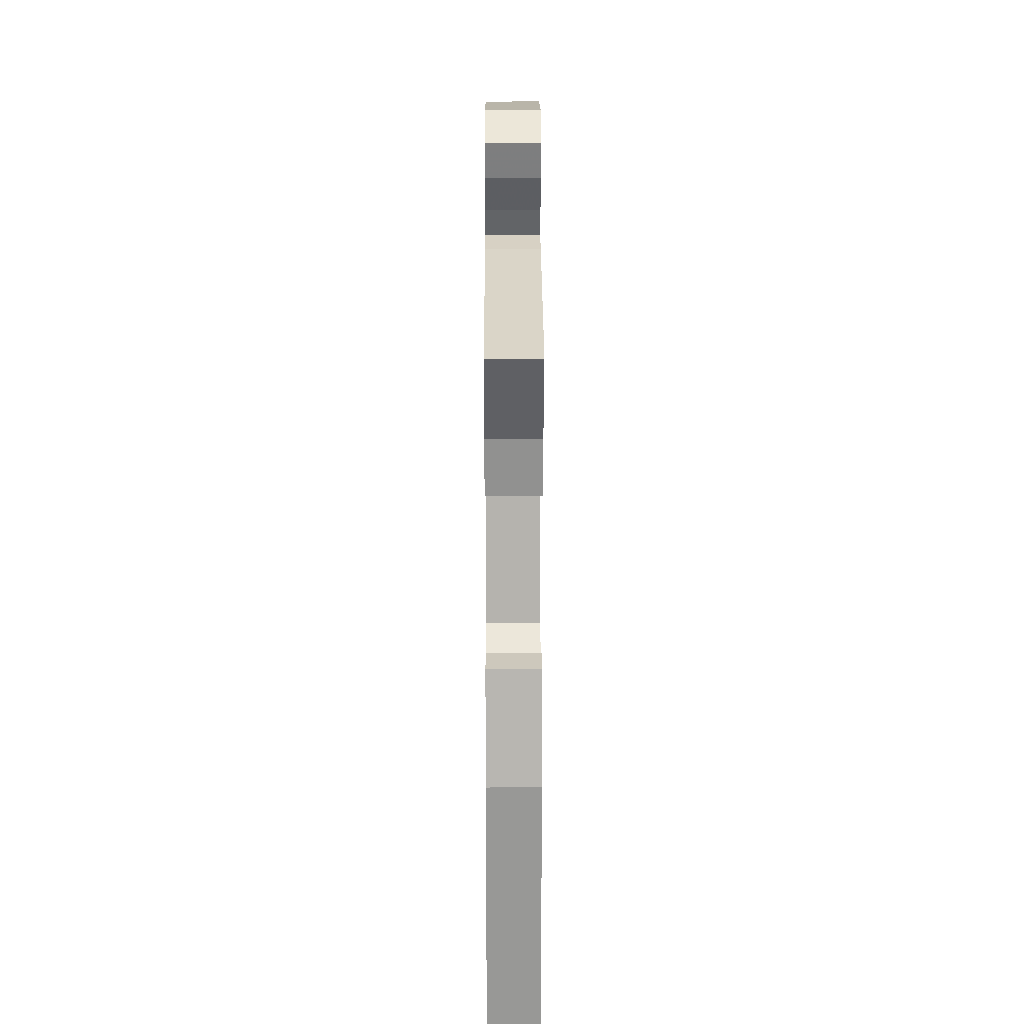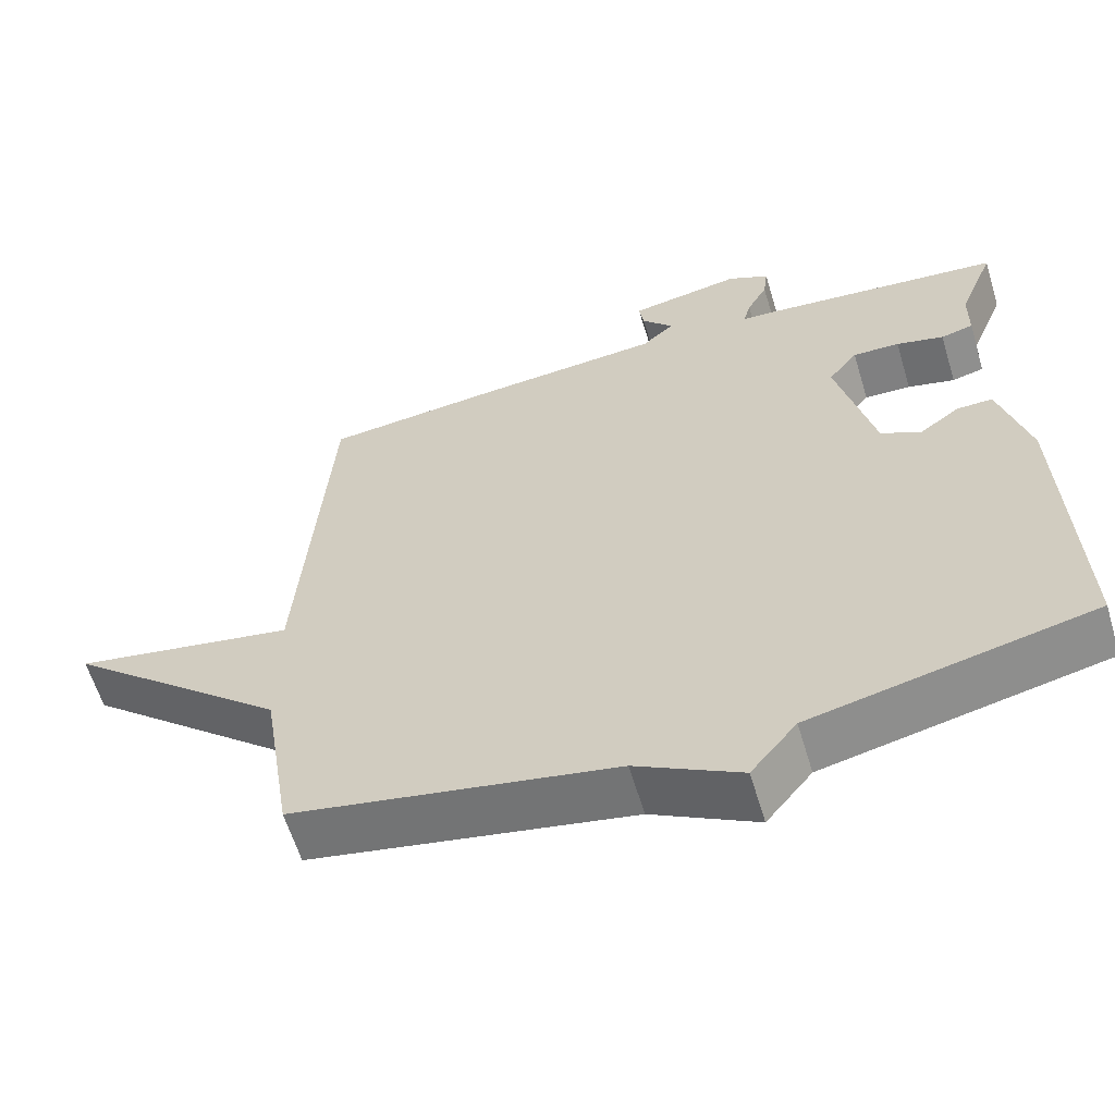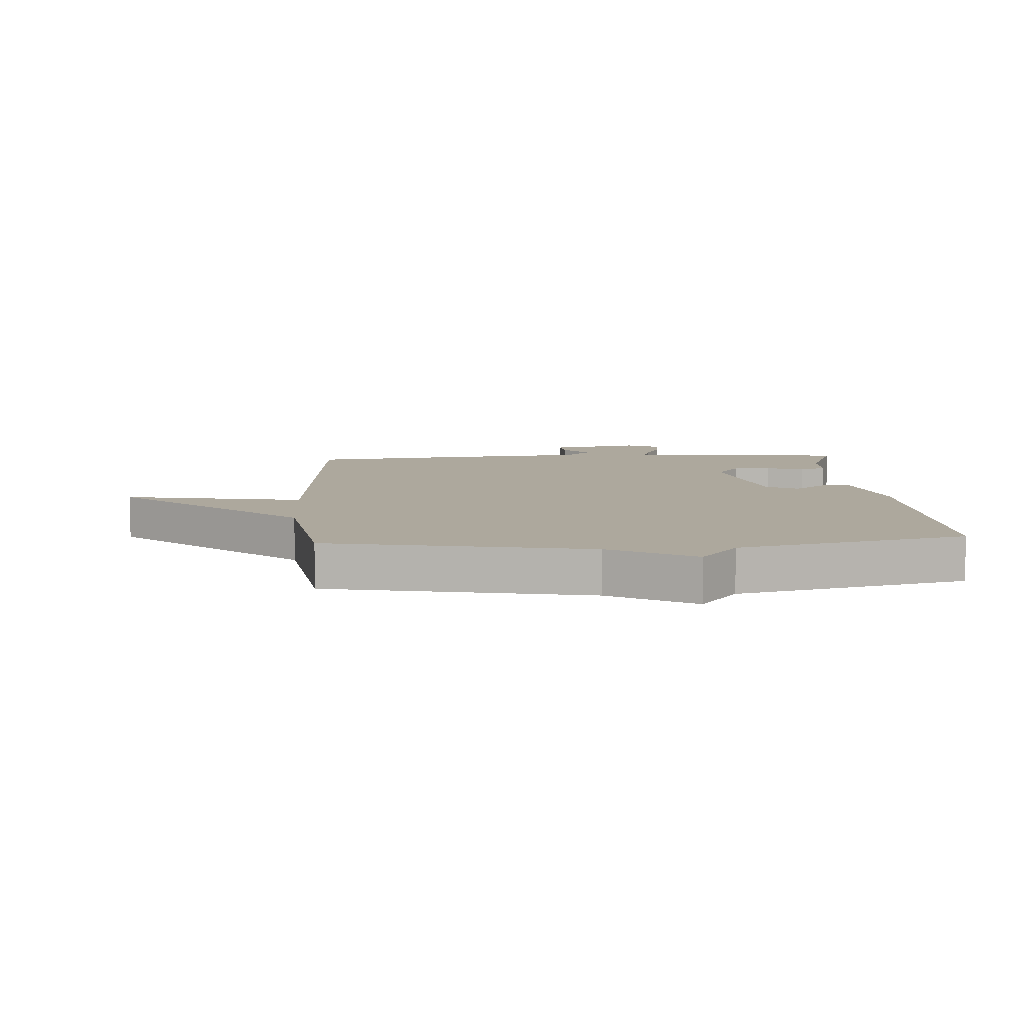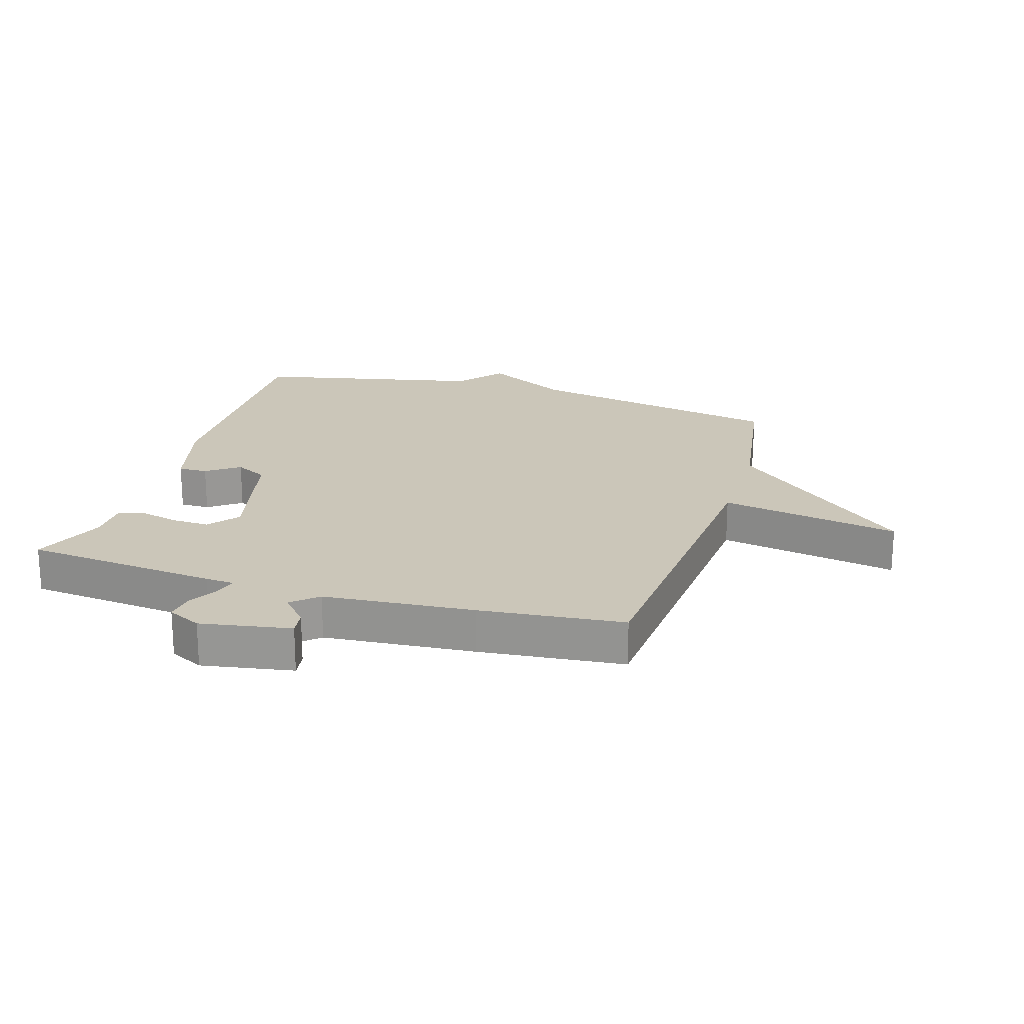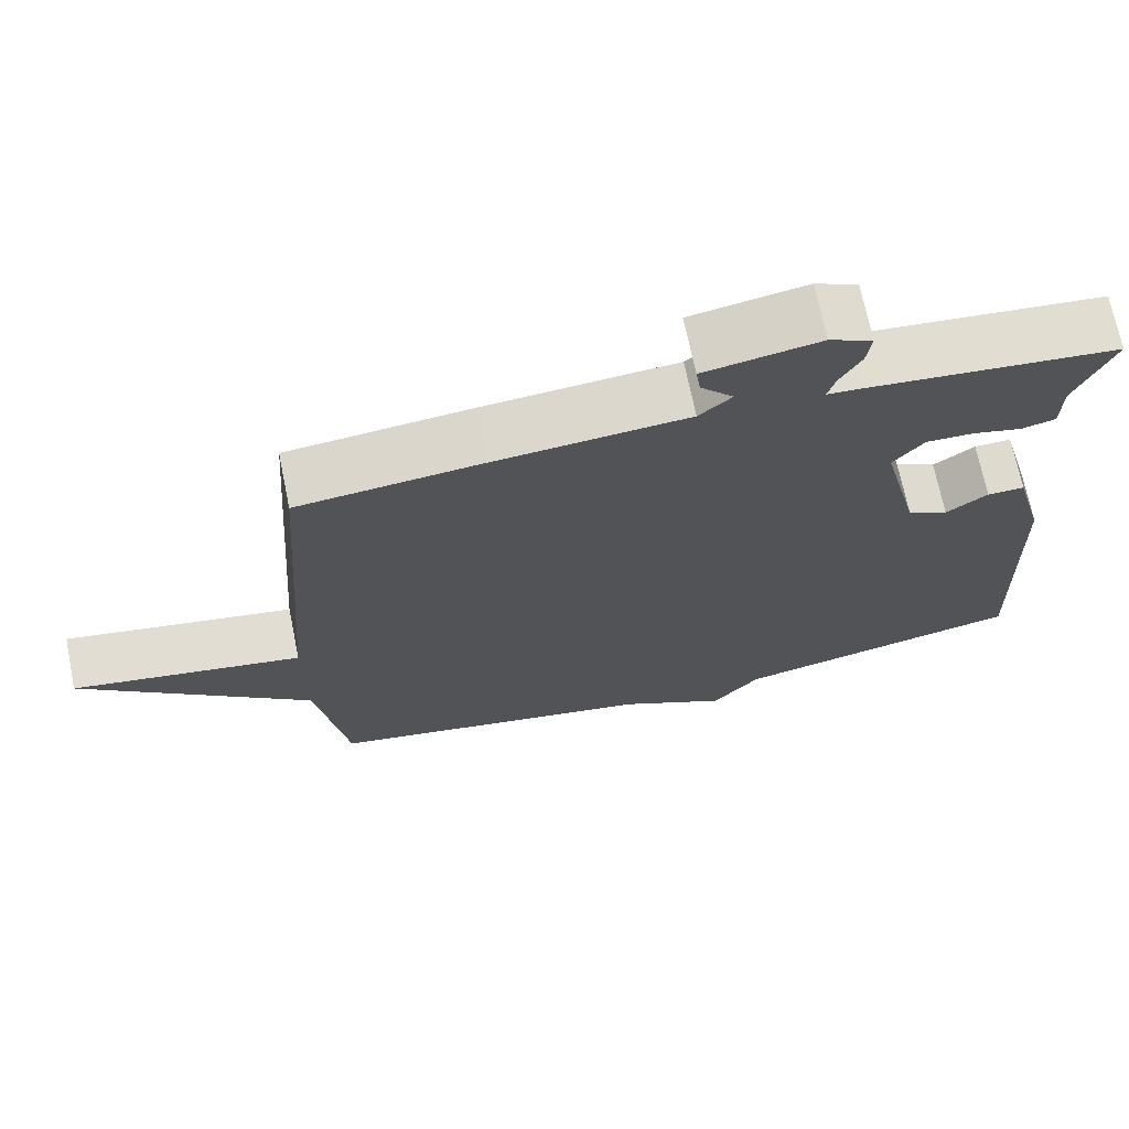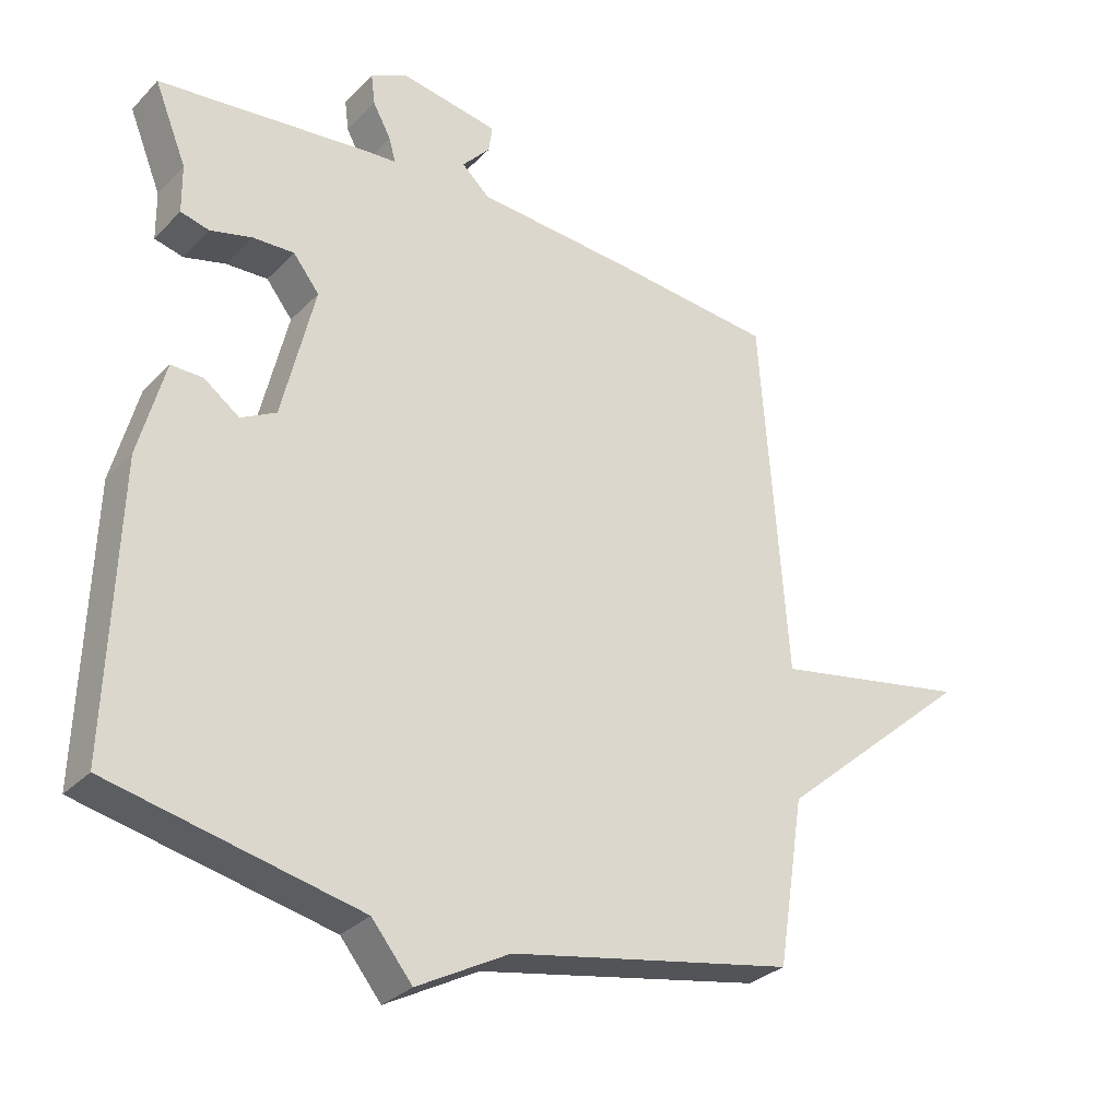
<metadata>
{"format":"obj","ext":"obj","renderer":"f3d","projection":"perspective","resolution":1024,"background":"white","views":[{"elev":23.4,"azim":-90.2,"up":"+Z"},{"elev":-60.9,"azim":-163.2,"up":"+Z"},{"elev":8.7,"azim":176.3,"up":"+Y"},{"elev":21.0,"azim":17.1,"up":"+Y"},{"elev":70.5,"azim":168.4,"up":"+Z"},{"elev":-30.4,"azim":-35.3,"up":"+Z"}]}
</metadata>
<code>
v 0.5 0.07 0.5
v 0.54 0.07 -0.048
v 0.835 0.07 0.005
v 0.54 0.07 -0.248
v 0.5 0.07 -0.5
v 0.072 0.07 -0.582
v -0.067 0.07 -0.657
v -0.128 0.07 -0.582
v -0.5 0.07 -0.5
v -0.486 0.07 -0.072
v -0.447 0.07 0.073
v -0.399 0.07 0.072
v -0.346 0.07 0.033
v -0.293 0.07 0.061
v -0.244 0.07 0.265
v -0.283 0.07 0.315
v -0.345 0.07 0.313
v -0.408 0.07 0.297
v -0.451 0.07 0.308
v -0.452 0.07 0.381
v -0.5 0.07 0.5
v -0.182 0.07 0.532
v -0.135 0.07 0.535
v -0.145 0.07 0.571
v -0.172 0.07 0.621
v -0.178 0.07 0.668
v -0.123 0.07 0.695
v 0.025 0.07 0.669
v 0.019 0.07 0.628
v -0.023 0.07 0.582
v 0.019 0.07 0.544
v 0.265 0.07 0.524
v 0.5 0 0.5
v 0.54 0 -0.048
v 0.835 0 0.005
v 0.54 0 -0.248
v 0.5 0 -0.5
v 0.072 0 -0.582
v -0.067 0 -0.657
v -0.128 0 -0.582
v -0.5 0 -0.5
v -0.486 0 -0.072
v -0.447 0 0.073
v -0.399 0 0.072
v -0.346 0 0.033
v -0.293 0 0.061
v -0.244 0 0.265
v -0.283 0 0.315
v -0.345 0 0.313
v -0.408 0 0.297
v -0.451 0 0.308
v -0.452 0 0.381
v -0.5 0 0.5
v -0.182 0 0.532
v -0.135 0 0.535
v -0.145 0 0.571
v -0.172 0 0.621
v -0.178 0 0.668
v -0.123 0 0.695
v 0.025 0 0.669
v 0.019 0 0.628
v -0.023 0 0.582
v 0.019 0 0.544
v 0.265 0 0.524
f 31 32 1 2
f 30 31 2
f 28 29 30
f 27 28 30
f 26 27 30
f 25 26 30
f 24 25 30
f 23 24 30 2
f 20 21 22 23
f 19 20 23
f 18 19 23
f 17 18 23
f 16 17 23
f 15 16 23 2
f 14 15 2
f 13 14 2
f 11 12 13
f 10 11 13
f 9 10 13
f 8 9 13
f 8 13 2
f 7 8 2
f 6 7 2
f 4 5 6 2
f 2 3 4
f 34 33 64 63
f 34 63 62
f 62 61 60
f 62 60 59
f 62 59 58
f 62 58 57
f 62 57 56
f 34 62 56 55
f 55 54 53 52
f 55 52 51
f 55 51 50
f 55 50 49
f 55 49 48
f 34 55 48 47
f 34 47 46
f 34 46 45
f 45 44 43
f 45 43 42
f 45 42 41
f 45 41 40
f 34 45 40
f 34 40 39
f 34 39 38
f 34 38 37 36
f 36 35 34
f 1 33 34 2
f 2 34 35 3
f 3 35 36 4
f 4 36 37 5
f 5 37 38 6
f 6 38 39 7
f 7 39 40 8
f 8 40 41 9
f 9 41 42 10
f 10 42 43 11
f 11 43 44 12
f 12 44 45 13
f 13 45 46 14
f 14 46 47 15
f 15 47 48 16
f 16 48 49 17
f 17 49 50 18
f 18 50 51 19
f 19 51 52 20
f 20 52 53 21
f 21 53 54 22
f 22 54 55 23
f 23 55 56 24
f 24 56 57 25
f 25 57 58 26
f 26 58 59 27
f 27 59 60 28
f 28 60 61 29
f 29 61 62 30
f 30 62 63 31
f 31 63 64 32
f 32 64 33 1

</code>
